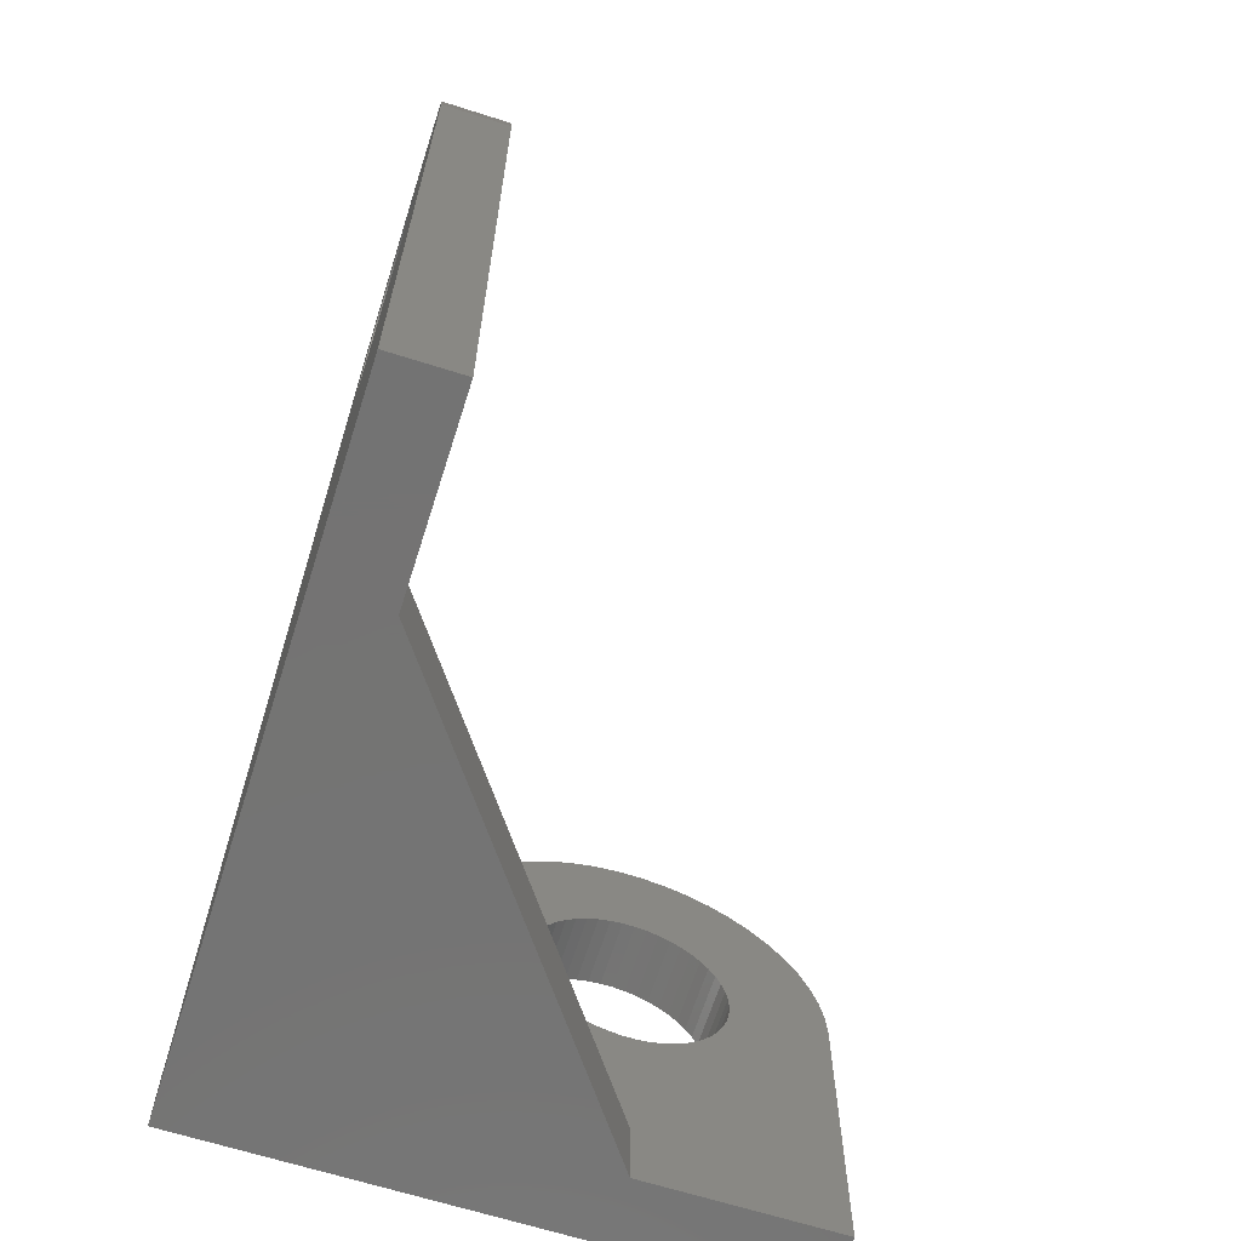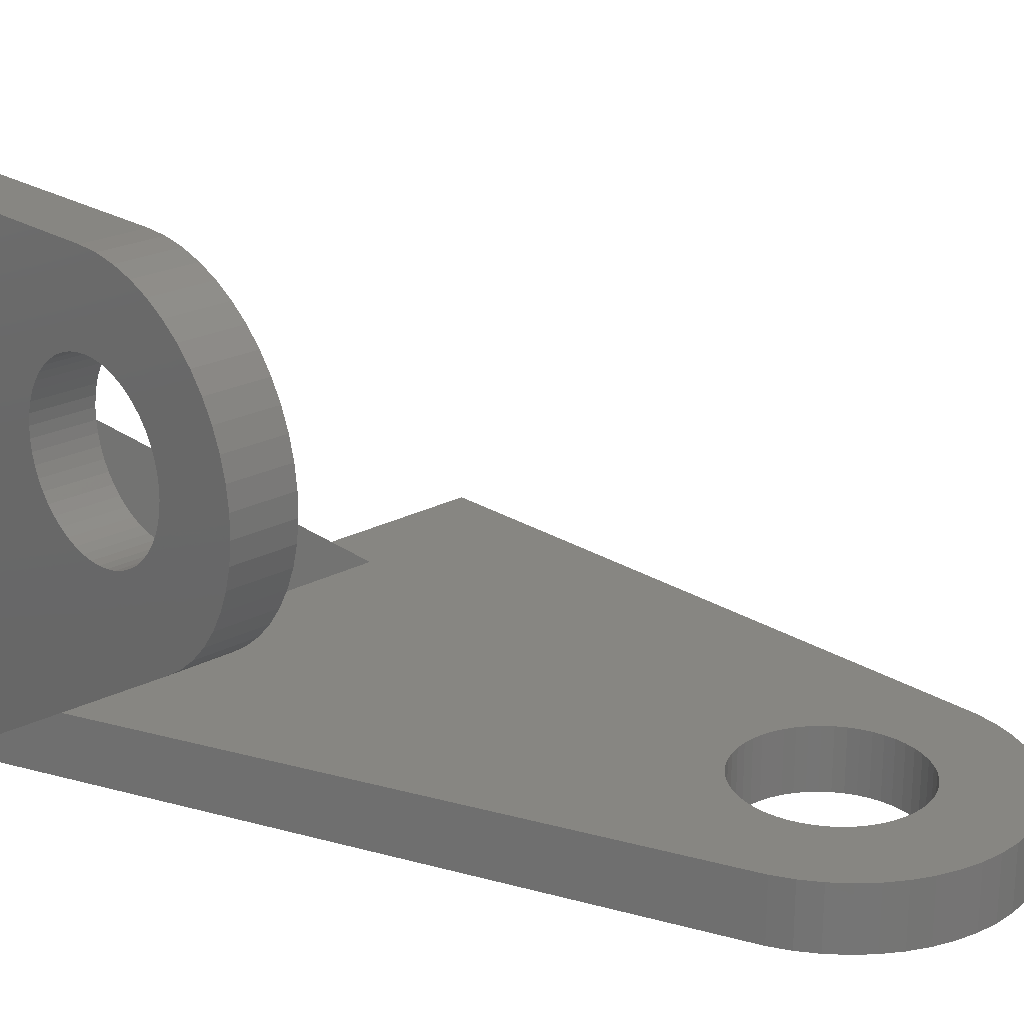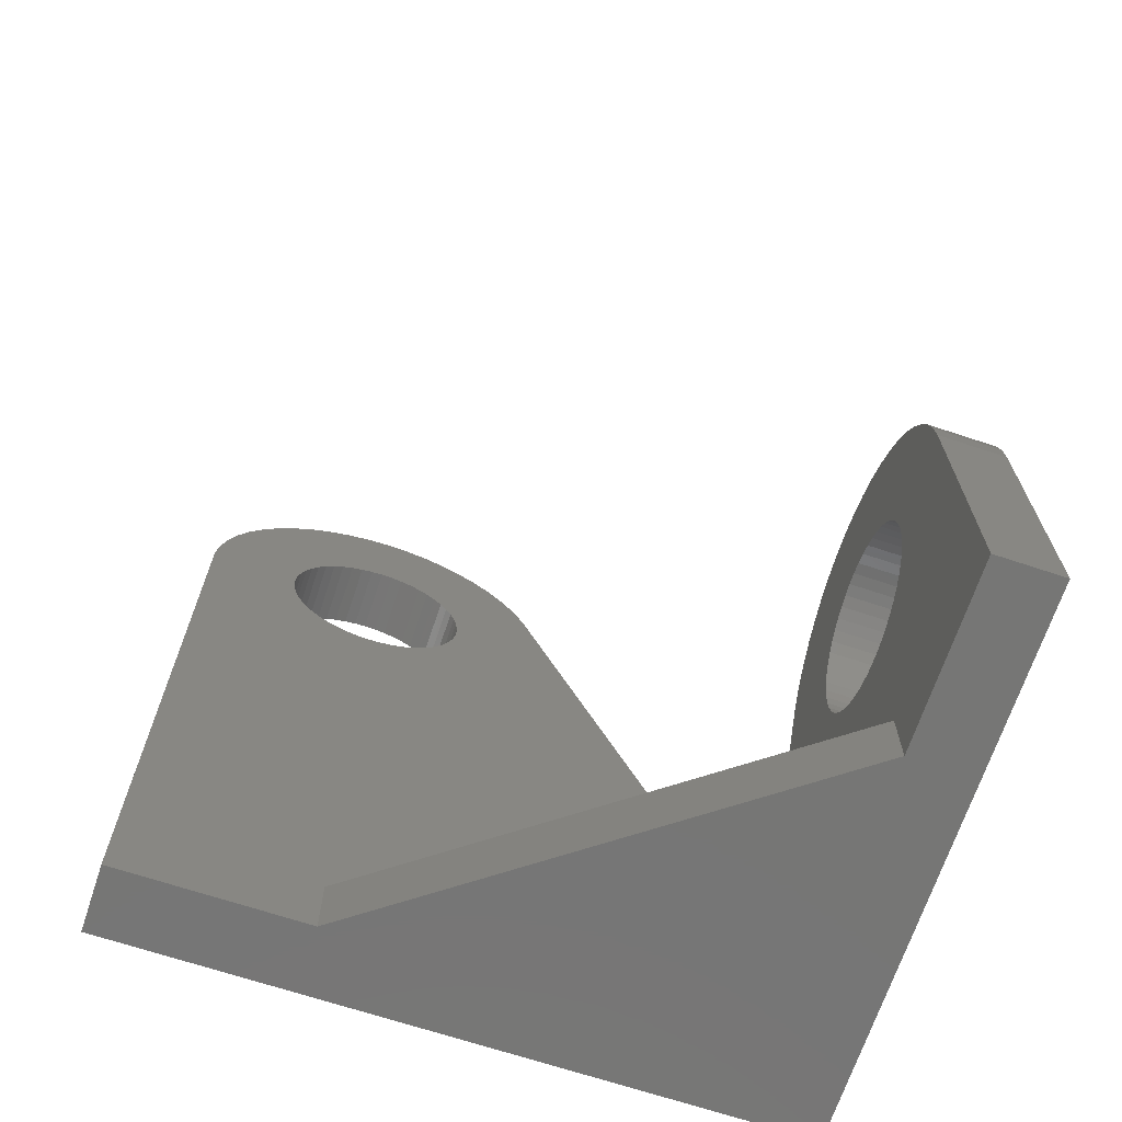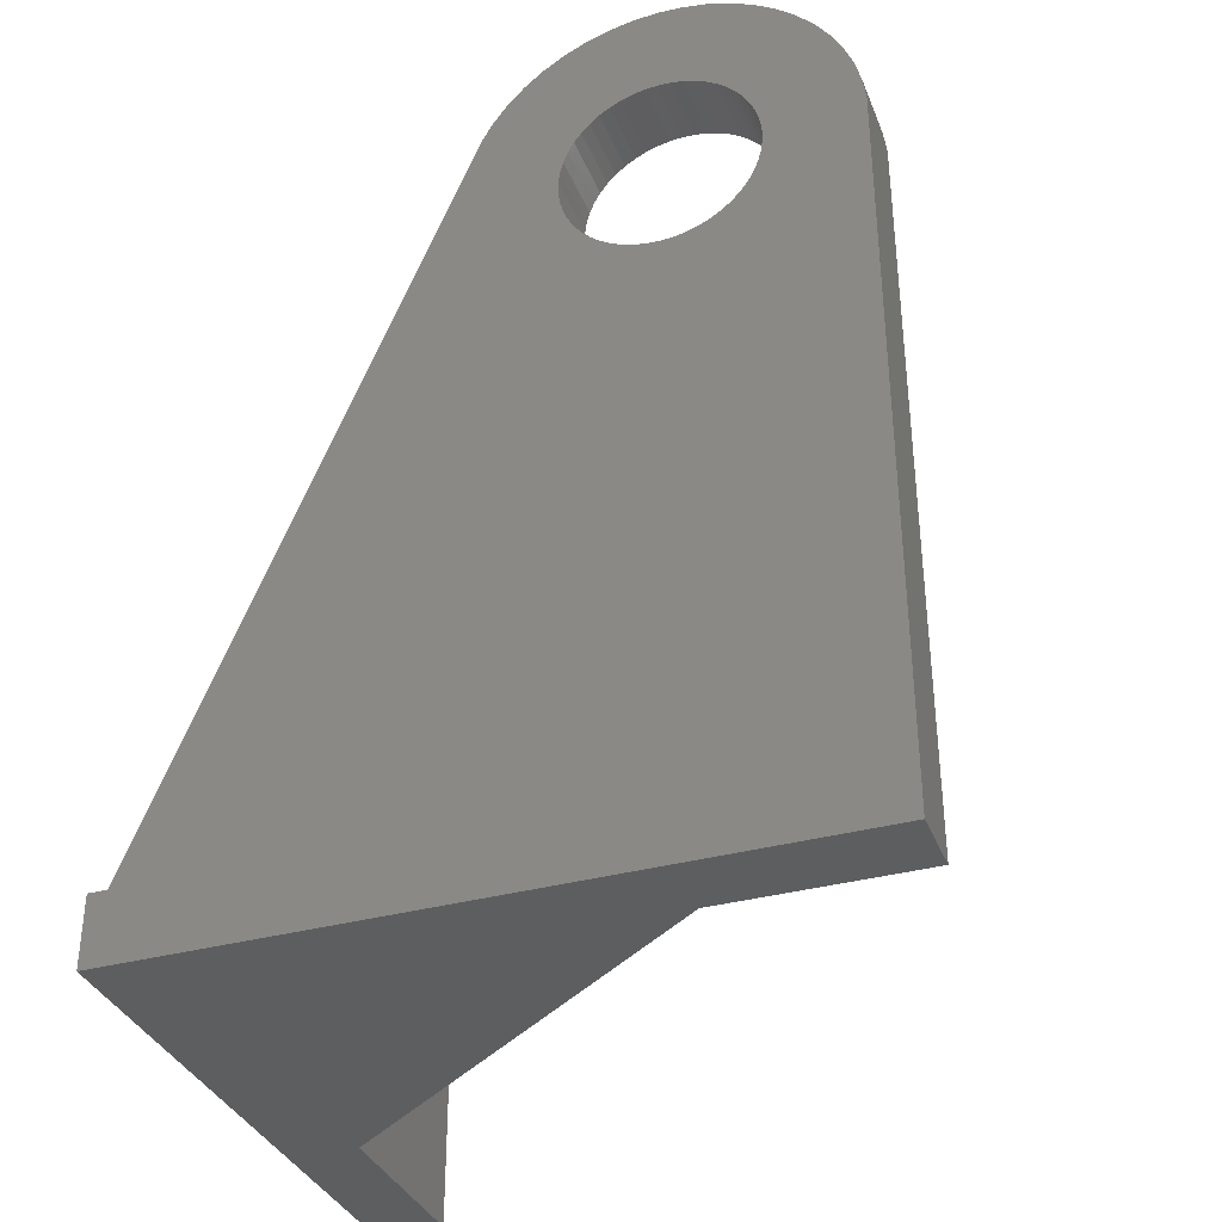
<metadata>
{"format":"stl","ext":"stl","renderer":"f3d","projection":"perspective","resolution":1024,"background":"white","views":[{"elev":-65.8,"azim":72.3,"up":"+Z"},{"elev":22.6,"azim":-42.6,"up":"+Y"},{"elev":-68.4,"azim":161.6,"up":"+Z"},{"elev":-35.3,"azim":19.9,"up":"+Z"}]}
</metadata>
<code>
# stl→obj: 306 verts, 624 faces
v 192.5 -168.8 378
v 184.2 -165.8 378
v 192.5 -165.8 378
v 163 -168.8 378
v 166 -152.2 378
v 163 -143.9 378
v 166 -143.9 378
v 163 -143.9 391
v 166 -143.9 391
v 163 -159.5 395
v 166 -159 395.9
v 163 -159 395.9
v 166 -159.5 395
v 166 -145 395
v 163 -145.5 395.9
v 166 -145.5 395.9
v 163 -145 395
v 163 -146.2 396.7
v 166 -147 397.4
v 166 -146.2 396.7
v 163 -147 397.4
v 163 -144 392
v 166 -144 392
v 166 -152.5 386.9
v 166 -152.2 381
v 166 -152 386.9
v 166 -153 386.9
v 166 -153.5 387.1
v 166 -154 387.2
v 166 -154.5 387.5
v 166 -154.9 387.8
v 166 -165.8 384.2
v 166 -155.3 388.2
v 166 -155.6 388.6
v 166 -155.9 389
v 166 -156.1 389.5
v 166 -156.4 390.5
v 166 -156.4 391
v 166 -156.1 392.5
v 166 -156.3 392
v 166 -156.4 391.5
v 166 -156.3 390
v 166 -165.8 381
v 166 -148.1 391
v 166 -148.1 391.5
v 166 -148.2 392
v 166 -148.4 392.5
v 166 -148.6 393
v 166 -150 394.5
v 166 -147.8 398
v 166 -148.7 398.5
v 166 -148.9 393.4
v 166 -149.2 393.8
v 166 -149.6 394.2
v 166 -150.5 394.8
v 166 -149.7 398.9
v 166 -151 394.9
v 166 -150.7 399.2
v 166 -151.5 395.1
v 166 -151.7 399.3
v 166 -152 395.1
v 166 -152.5 395.1
v 166 -152.8 399.3
v 166 -153 395.1
v 166 -153.8 399.2
v 166 -153.5 394.9
v 166 -154.8 398.9
v 166 -154 394.8
v 166 -155.8 398.5
v 166 -154.5 394.5
v 166 -156.7 398
v 166 -154.9 394.2
v 166 -157.5 397.4
v 166 -155.3 393.8
v 166 -158.3 396.7
v 166 -155.6 393.4
v 166 -155.9 393
v 166 -144.2 393.1
v 166 -144.5 394.1
v 166 -148.1 390.5
v 166 -148.2 390
v 166 -148.4 389.5
v 166 -148.6 389
v 166 -148.9 388.6
v 166 -149.2 388.2
v 166 -149.6 387.8
v 166 -150 387.5
v 166 -150.5 387.2
v 166 -151 387.1
v 166 -151.5 386.9
v 163 -144.5 394.1
v 163 -144.2 393.1
v 165.1 -165.8 384.2
v 163 -167.6 381
v 163.8 -167.6 381
v 163 -151.7 399.3
v 163 -152.8 399.3
v 163 -150.7 399.2
v 163 -147.8 398
v 163 -158.3 396.7
v 163 -148.9 388.6
v 163 -148.4 389.5
v 163 -148.6 389
v 163 -148.2 390
v 163 -148.1 391
v 163 -148.1 390.5
v 163 -148.1 391.5
v 163 -148.2 392
v 163 -148.4 392.5
v 163 -148.6 393
v 163 -149.2 388.2
v 163 -149.6 387.8
v 163 -150 387.5
v 163 -150.5 387.2
v 163 -151 387.1
v 163 -151.5 386.9
v 163 -152 386.9
v 163 -152.5 386.9
v 163 -153 386.9
v 163 -153.5 387.1
v 163 -154 387.2
v 163 -154.5 387.5
v 163 -154.9 394.2
v 163 -157.5 397.4
v 163 -156.7 398
v 163 -156.4 391
v 163 -156.4 390.5
v 163 -156.4 391.5
v 163 -156.3 390
v 163 -156.1 389.5
v 163 -155.9 389
v 163 -155.6 388.6
v 163 -155.3 388.2
v 163 -154.9 387.8
v 163 -168.8 381
v 163 -148.9 393.4
v 163 -149.2 393.8
v 163 -149.6 394.2
v 163 -150 394.5
v 163 -148.7 398.5
v 163 -150.5 394.8
v 163 -149.7 398.9
v 163 -151 394.9
v 163 -151.5 395.1
v 163 -152 395.1
v 163 -152.5 395.1
v 163 -153 395.1
v 163 -153.8 399.2
v 163 -153.5 394.9
v 163 -154.8 398.9
v 163 -154 394.8
v 163 -155.8 398.5
v 163 -154.5 394.5
v 163 -155.3 393.8
v 163 -155.6 393.4
v 163 -155.9 393
v 163 -156.1 392.5
v 163 -156.3 392
v 163.8 -168.8 381
v 192.5 -168.8 379
v 184.2 -168.8 413.1
v 184.2 -168.8 417.3
v 183.2 -168.8 417.2
v 183.7 -168.8 413.1
v 182.1 -168.8 417
v 185.2 -168.8 417.2
v 183.2 -168.8 413
v 181.1 -168.8 416.7
v 184.7 -168.8 413.1
v 182.7 -168.8 412.9
v 180.2 -168.8 416.3
v 186.3 -168.8 417
v 182.2 -168.8 412.6
v 179.3 -168.8 415.7
v 185.2 -168.8 413
v 181.8 -168.8 412.4
v 178.5 -168.8 415.1
v 187.3 -168.8 416.7
v 181.4 -168.8 412
v 177.8 -168.8 414.3
v 185.7 -168.8 412.9
v 181 -168.8 411.6
v 177.2 -168.8 413.4
v 188.2 -168.8 416.3
v 186.2 -168.8 412.6
v 180.7 -168.8 411.2
v 176.7 -168.8 412.5
v 180.4 -168.8 410.8
v 180.3 -168.8 410.3
v 180.1 -168.8 409.8
v 180.1 -168.8 409.3
v 180.1 -168.8 408.7
v 180.1 -168.8 408.2
v 180.3 -168.8 407.7
v 180.4 -168.8 407.2
v 183.2 -168.8 405
v 183.7 -168.8 404.9
v 182.7 -168.8 405.1
v 182.2 -168.8 405.4
v 181.8 -168.8 405.6
v 181.4 -168.8 406
v 181 -168.8 406.4
v 180.7 -168.8 406.8
v 189.1 -168.8 415.7
v 186.6 -168.8 412.4
v 189.9 -168.8 415.1
v 187 -168.8 412
v 190.6 -168.8 414.3
v 187.4 -168.8 411.6
v 191.2 -168.8 413.4
v 187.7 -168.8 411.2
v 191.7 -168.8 412.5
v 188 -168.8 410.8
v 192.1 -168.8 411.6
v 188.1 -168.8 410.3
v 192.4 -168.8 410.6
v 188.3 -168.8 409.8
v 192.5 -168.8 409.5
v 188.3 -168.8 409.3
v 188.3 -168.8 408.7
v 188.3 -168.8 408.2
v 188.1 -168.8 407.7
v 188 -168.8 407.2
v 187.7 -168.8 406.8
v 187.4 -168.8 406.4
v 187 -168.8 406
v 186.6 -168.8 405.6
v 184.2 -168.8 404.9
v 184.7 -168.8 404.9
v 185.2 -168.8 405
v 185.7 -168.8 405.1
v 186.2 -168.8 405.4
v 176.7 -165.8 412.5
v 184.2 -165.8 413.1
v 184.2 -165.8 417.3
v 185.2 -165.8 417.2
v 184.7 -165.8 413.1
v 186.3 -165.8 417
v 183.2 -165.8 417.2
v 185.2 -165.8 413
v 187.3 -165.8 416.7
v 183.7 -165.8 413.1
v 185.7 -165.8 412.9
v 188.2 -165.8 416.3
v 182.1 -165.8 417
v 186.2 -165.8 412.6
v 189.1 -165.8 415.7
v 183.2 -165.8 413
v 186.6 -165.8 412.4
v 189.9 -165.8 415.1
v 181.1 -165.8 416.7
v 187 -165.8 412
v 190.6 -165.8 414.3
v 182.7 -165.8 412.9
v 187.4 -165.8 411.6
v 191.2 -165.8 413.4
v 180.2 -165.8 416.3
v 182.2 -165.8 412.6
v 187.7 -165.8 411.2
v 191.7 -165.8 412.5
v 188 -165.8 410.8
v 192.1 -165.8 411.6
v 188.1 -165.8 410.3
v 192.4 -165.8 410.6
v 188.3 -165.8 409.8
v 192.5 -165.8 409.5
v 188.3 -165.8 409.3
v 188.3 -165.8 408.7
v 188.3 -165.8 408.2
v 188.1 -165.8 407.7
v 188 -165.8 407.2
v 187.7 -165.8 406.8
v 187.4 -165.8 406.4
v 187 -165.8 406
v 192.5 -165.8 379
v 184.2 -165.8 381
v 184.2 -165.8 404.9
v 184.7 -165.8 404.9
v 185.2 -165.8 405
v 185.7 -165.8 405.1
v 186.2 -165.8 405.4
v 186.6 -165.8 405.6
v 179.3 -165.8 415.7
v 181.8 -165.8 412.4
v 178.5 -165.8 415.1
v 181.4 -165.8 412
v 177.8 -165.8 414.3
v 181 -165.8 411.6
v 177.2 -165.8 413.4
v 180.7 -165.8 411.2
v 180.4 -165.8 410.8
v 180.3 -165.8 410.3
v 180.1 -165.8 409.8
v 180.1 -165.8 409.3
v 180.1 -165.8 408.7
v 180.1 -165.8 408.2
v 180.3 -165.8 407.7
v 180.4 -165.8 407.2
v 180.7 -165.8 406.8
v 183.7 -165.8 404.9
v 183.2 -165.8 405
v 182.7 -165.8 405.1
v 182.2 -165.8 405.4
v 181.8 -165.8 405.6
v 181.4 -165.8 406
v 181 -165.8 406.4
f 1 2 3
f 4 2 1
f 4 5 2
f 6 5 4
f 5 6 7
f 7 8 9
f 8 7 6
f 10 11 12
f 11 10 13
f 14 15 16
f 15 14 17
f 18 19 20
f 19 18 21
f 9 22 23
f 22 9 8
f 24 25 26
f 27 25 24
f 28 25 27
f 29 25 28
f 30 25 29
f 31 25 30
f 32 31 33
f 32 33 34
f 32 34 35
f 32 35 36
f 13 37 38
f 39 13 40
f 40 13 41
f 41 13 38
f 38 13 38
f 37 13 37
f 32 37 13
f 37 32 42
f 42 32 36
f 31 32 43
f 31 43 25
f 9 44 44
f 19 45 44
f 19 46 45
f 19 47 46
f 19 48 47
f 49 50 51
f 19 52 48
f 19 53 52
f 19 54 53
f 55 51 56
f 50 49 54
f 51 55 49
f 57 56 58
f 56 57 55
f 58 59 57
f 60 59 58
f 60 61 59
f 60 62 61
f 63 62 60
f 63 64 62
f 65 64 63
f 64 65 66
f 67 66 65
f 66 67 68
f 69 68 67
f 68 69 70
f 71 70 69
f 70 71 72
f 73 72 71
f 72 73 74
f 75 74 73
f 74 75 76
f 11 76 75
f 77 13 39
f 13 77 11
f 76 11 77
f 44 9 23
f 44 23 78
f 44 78 79
f 44 79 14
f 44 14 16
f 44 16 20
f 44 20 19
f 54 19 50
f 9 44 80
f 9 80 80
f 9 80 81
f 9 81 82
f 9 82 83
f 84 9 83
f 9 84 7
f 85 7 84
f 86 7 85
f 87 7 86
f 25 87 88
f 25 88 89
f 25 89 90
f 25 90 26
f 87 25 7
f 7 25 5
f 78 91 79
f 91 78 92
f 10 93 13
f 94 93 10
f 93 94 95
f 13 93 32
f 96 63 60
f 63 96 97
f 98 60 58
f 60 98 96
f 21 50 19
f 50 21 99
f 16 18 20
f 18 16 15
f 79 17 14
f 17 79 91
f 23 92 78
f 92 23 22
f 12 75 100
f 75 12 11
f 101 8 6
f 102 8 103
f 104 8 102
f 105 8 106
f 107 22 105
f 108 92 107
f 92 108 91
f 91 109 17
f 110 17 109
f 109 91 108
f 22 107 92
f 8 105 22
f 106 8 104
f 8 101 103
f 6 111 101
f 6 112 111
f 6 113 112
f 6 114 113
f 6 115 114
f 6 116 115
f 6 117 116
f 6 118 117
f 6 119 118
f 4 119 6
f 119 4 120
f 94 120 4
f 121 94 122
f 123 124 125
f 10 126 127
f 128 100 124
f 10 127 129
f 128 12 100
f 94 129 130
f 128 10 12
f 94 130 131
f 129 94 10
f 132 94 131
f 133 94 132
f 134 94 133
f 122 94 134
f 120 94 121
f 94 4 135
f 17 110 15
f 136 15 110
f 15 136 18
f 137 18 136
f 18 137 21
f 138 21 137
f 21 138 99
f 139 99 138
f 99 139 140
f 141 140 139
f 140 141 142
f 143 142 141
f 142 143 98
f 144 98 143
f 144 96 98
f 145 96 144
f 146 96 145
f 146 97 96
f 147 97 146
f 148 147 149
f 147 148 97
f 150 149 151
f 152 151 153
f 149 150 148
f 125 153 123
f 124 123 154
f 124 154 155
f 151 152 150
f 124 155 156
f 124 156 157
f 124 157 158
f 124 158 128
f 153 125 152
f 10 128 126
f 4 159 135
f 1 159 4
f 159 1 160
f 161 162 163
f 164 163 165
f 162 161 166
f 167 165 168
f 169 166 161
f 170 168 171
f 166 169 172
f 173 171 174
f 175 172 169
f 176 174 177
f 172 175 178
f 179 177 180
f 181 178 175
f 182 180 183
f 178 181 184
f 185 184 181
f 163 164 161
f 165 167 164
f 168 170 167
f 171 173 170
f 186 183 187
f 174 176 173
f 177 179 176
f 180 182 179
f 183 186 182
f 187 188 186
f 187 189 188
f 187 190 189
f 187 191 190
f 187 192 191
f 187 193 192
f 187 194 193
f 187 195 194
f 159 195 187
f 196 160 197
f 160 196 159
f 198 159 196
f 199 159 198
f 200 159 199
f 201 159 200
f 202 159 201
f 203 159 202
f 195 159 203
f 184 185 204
f 205 204 185
f 204 205 206
f 207 206 205
f 206 207 208
f 209 208 207
f 208 209 210
f 211 210 209
f 210 211 212
f 213 212 211
f 212 213 214
f 215 214 213
f 214 215 216
f 217 216 215
f 217 218 216
f 219 218 217
f 220 218 219
f 221 218 220
f 222 218 221
f 223 218 222
f 224 218 223
f 225 218 224
f 226 218 225
f 160 226 227
f 197 160 228
f 228 160 229
f 229 160 230
f 230 160 231
f 231 160 232
f 232 160 227
f 226 160 218
f 124 75 73
f 75 124 100
f 150 69 67
f 69 150 152
f 99 51 50
f 51 99 140
f 142 58 56
f 58 142 98
f 140 56 51
f 56 140 142
f 97 65 63
f 65 97 148
f 148 67 65
f 67 148 150
f 125 73 71
f 73 125 124
f 152 71 69
f 71 152 125
f 159 93 95
f 93 159 187
f 93 187 233
f 234 235 236
f 237 236 238
f 235 234 239
f 240 238 241
f 242 239 234
f 243 241 244
f 239 242 245
f 246 244 247
f 248 245 242
f 249 247 250
f 245 248 251
f 252 250 253
f 254 251 248
f 255 253 256
f 251 254 257
f 258 257 254
f 236 237 234
f 238 240 237
f 241 243 240
f 244 246 243
f 259 256 260
f 247 249 246
f 250 252 249
f 253 255 252
f 261 260 262
f 256 259 255
f 260 261 259
f 263 262 264
f 262 263 261
f 264 265 263
f 266 265 264
f 266 267 265
f 266 268 267
f 266 269 268
f 266 270 269
f 266 271 270
f 266 272 271
f 266 273 272
f 266 274 273
f 275 274 266
f 276 277 278
f 276 278 279
f 276 279 280
f 275 280 281
f 275 281 282
f 274 275 282
f 277 276 32
f 280 275 276
f 2 275 3
f 275 2 276
f 257 258 283
f 284 283 258
f 283 284 285
f 286 285 284
f 285 286 287
f 288 287 286
f 287 288 289
f 290 289 288
f 289 290 233
f 291 233 290
f 292 233 291
f 293 233 292
f 294 233 293
f 295 233 294
f 296 233 295
f 297 233 296
f 298 233 297
f 32 298 299
f 32 300 277
f 32 301 300
f 32 302 301
f 32 303 302
f 32 304 303
f 32 305 304
f 32 306 305
f 32 299 306
f 298 32 233
f 233 32 93
f 32 276 43
f 216 266 264
f 266 216 218
f 180 285 287
f 285 180 177
f 214 264 262
f 264 214 216
f 218 275 266
f 275 218 160
f 160 3 275
f 3 160 1
f 283 171 257
f 171 283 174
f 245 163 239
f 163 245 165
f 239 162 235
f 162 239 163
f 235 166 236
f 166 235 162
f 241 184 244
f 184 241 178
f 212 262 260
f 262 212 214
f 257 168 251
f 168 257 171
f 251 165 245
f 165 251 168
f 285 174 283
f 174 285 177
f 183 287 289
f 287 183 180
f 187 289 233
f 289 187 183
f 244 204 247
f 204 244 184
f 247 206 250
f 206 247 204
f 238 178 241
f 178 238 172
f 236 172 238
f 172 236 166
f 208 256 253
f 256 208 210
f 210 260 256
f 260 210 212
f 206 253 250
f 253 206 208
f 94 159 95
f 159 94 135
f 25 43 276
f 2 25 276
f 25 2 5
f 107 44 45
f 44 107 105
f 105 44 44
f 146 61 62
f 61 146 145
f 138 53 54
f 53 138 137
f 109 48 110
f 48 109 47
f 143 55 57
f 55 143 141
f 110 52 136
f 52 110 48
f 107 46 108
f 46 107 45
f 120 29 28
f 29 120 121
f 149 64 66
f 64 149 147
f 40 157 39
f 157 40 158
f 114 89 88
f 89 114 115
f 112 87 86
f 87 112 113
f 115 90 89
f 90 115 116
f 117 24 26
f 24 117 118
f 102 81 104
f 81 102 82
f 103 82 102
f 82 103 83
f 104 80 106
f 80 104 81
f 141 49 55
f 49 141 139
f 139 54 49
f 54 139 138
f 144 57 59
f 57 144 143
f 145 59 61
f 59 145 144
f 136 53 137
f 53 136 52
f 108 47 109
f 47 108 46
f 35 130 36
f 130 35 131
f 36 129 42
f 129 36 130
f 134 33 31
f 33 134 133
f 151 66 68
f 66 151 149
f 76 154 74
f 154 76 155
f 113 88 87
f 88 113 114
f 116 26 90
f 26 116 117
f 111 86 85
f 86 111 112
f 101 83 103
f 83 101 84
f 111 84 101
f 84 111 85
f 105 80 44
f 80 105 106
f 37 126 38
f 126 37 127
f 33 132 34
f 132 33 133
f 42 127 37
f 127 42 129
f 147 62 64
f 62 147 146
f 38 38 126
f 80 80 106
f 37 127 37
f 118 27 24
f 27 118 119
f 122 31 30
f 31 122 134
f 123 70 72
f 70 123 153
f 153 68 70
f 68 153 151
f 38 128 41
f 128 38 126
f 41 158 40
f 158 41 128
f 34 131 35
f 131 34 132
f 119 28 27
f 28 119 120
f 121 30 29
f 30 121 122
f 154 72 74
f 72 154 123
f 39 156 77
f 156 39 157
f 77 155 76
f 155 77 156
f 161 237 169
f 237 161 234
f 277 229 278
f 229 277 228
f 191 295 294
f 295 191 192
f 179 284 176
f 284 179 286
f 226 273 274
f 273 226 225
f 223 270 271
f 270 223 222
f 181 246 185
f 246 181 243
f 169 240 175
f 240 169 237
f 185 249 205
f 249 185 246
f 281 227 282
f 227 281 232
f 282 226 274
f 226 282 227
f 279 231 280
f 231 279 230
f 225 272 273
f 272 225 224
f 222 269 270
f 269 222 221
f 188 292 291
f 292 188 189
f 175 243 181
f 243 175 240
f 205 252 207
f 252 205 249
f 217 263 265
f 263 217 215
f 219 265 267
f 265 219 217
f 220 267 268
f 267 220 219
f 215 261 263
f 261 215 213
f 211 255 259
f 255 211 209
f 280 232 281
f 232 280 231
f 278 230 279
f 230 278 229
f 224 271 272
f 271 224 223
f 221 268 269
f 268 221 220
f 164 234 161
f 234 164 242
f 170 248 167
f 248 170 254
f 167 242 164
f 242 167 248
f 194 298 297
f 298 194 195
f 182 290 288
f 290 182 186
f 186 291 290
f 291 186 188
f 209 252 255
f 252 209 207
f 213 259 261
f 259 213 211
f 302 196 301
f 196 302 198
f 179 288 286
f 288 179 182
f 173 254 170
f 254 173 258
f 176 258 173
f 258 176 284
f 192 296 295
f 296 192 193
f 193 297 296
f 297 193 194
f 202 305 306
f 305 202 201
f 305 200 304
f 200 305 201
f 304 199 303
f 199 304 200
f 303 198 302
f 198 303 199
f 301 197 300
f 197 301 196
f 300 228 277
f 228 300 197
f 189 293 292
f 293 189 190
f 190 294 293
f 294 190 191
f 203 306 299
f 306 203 202
f 195 299 298
f 299 195 203

</code>
